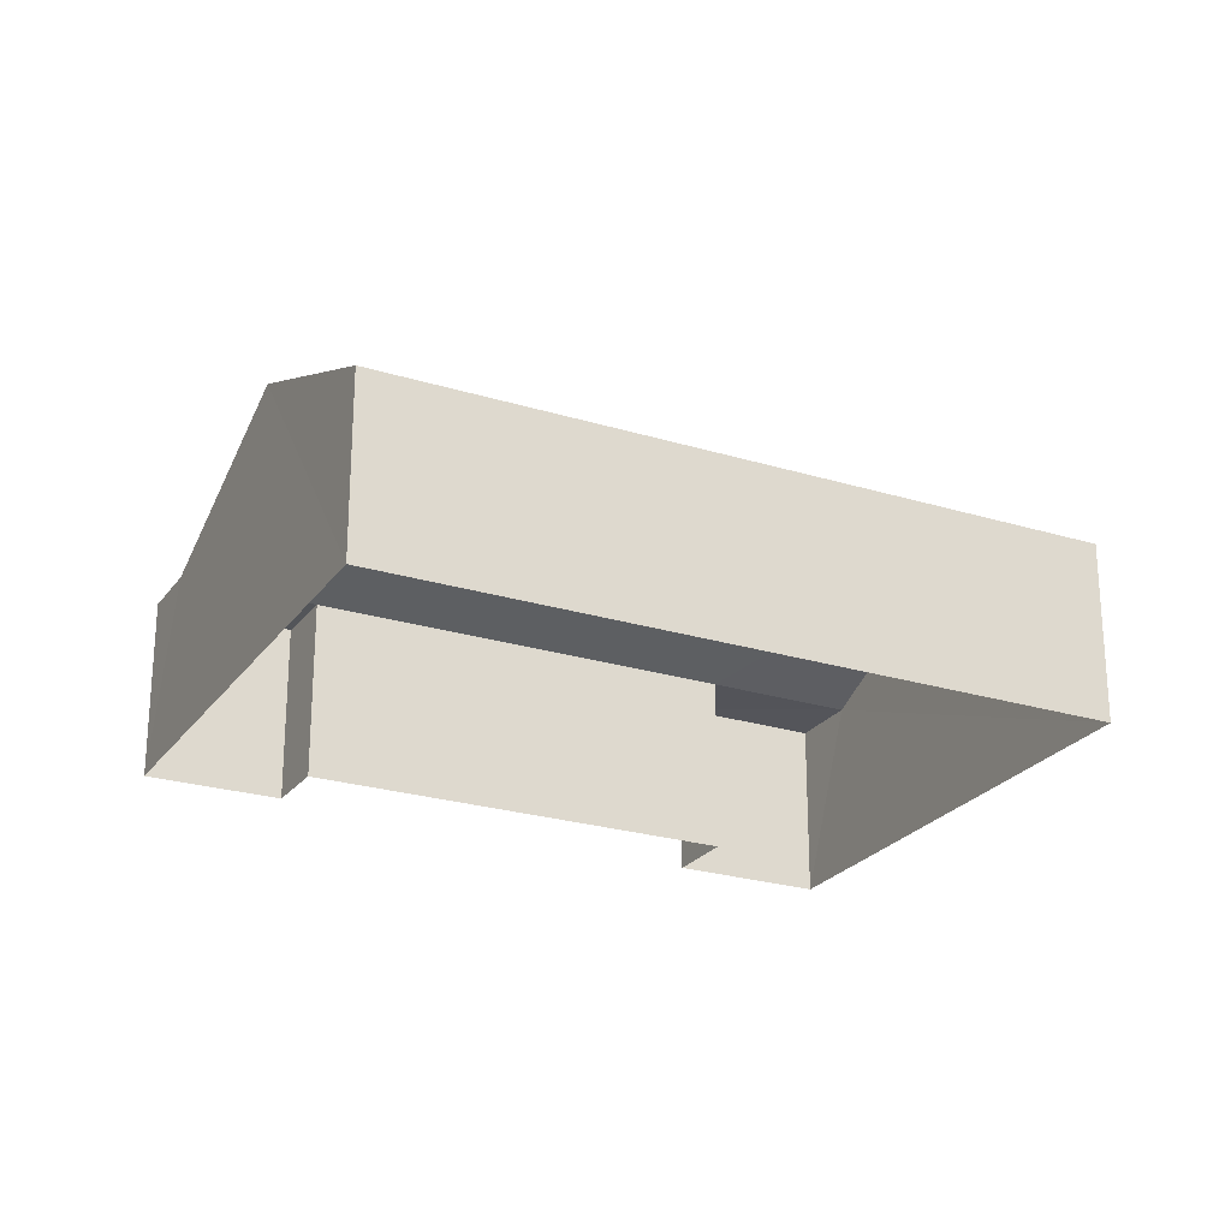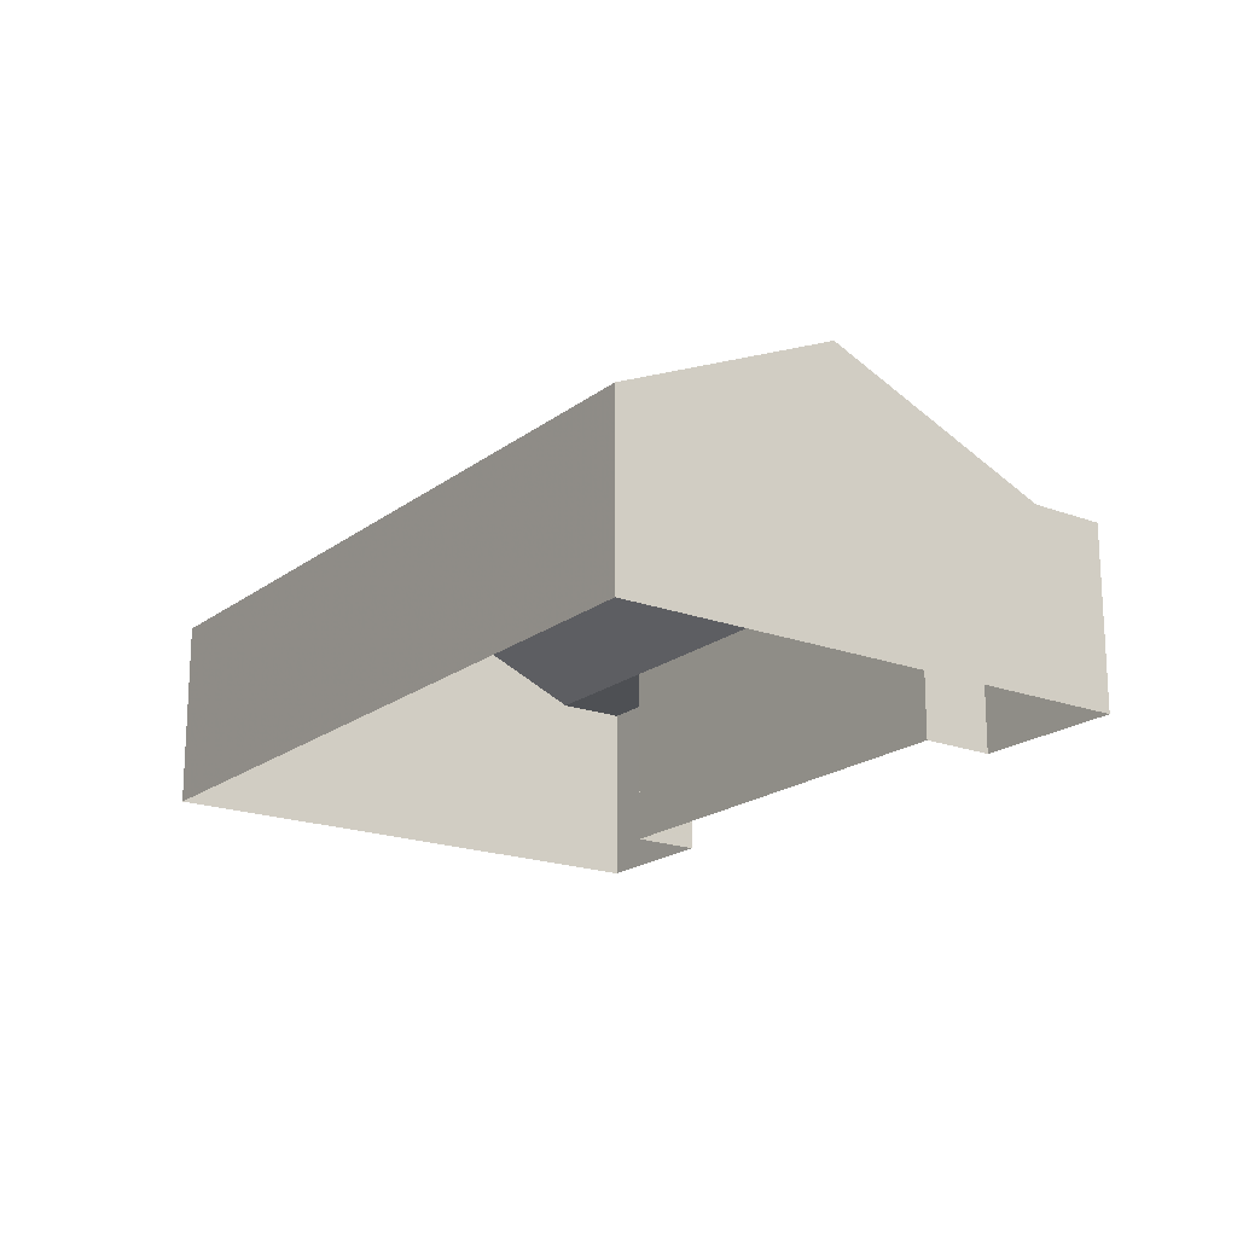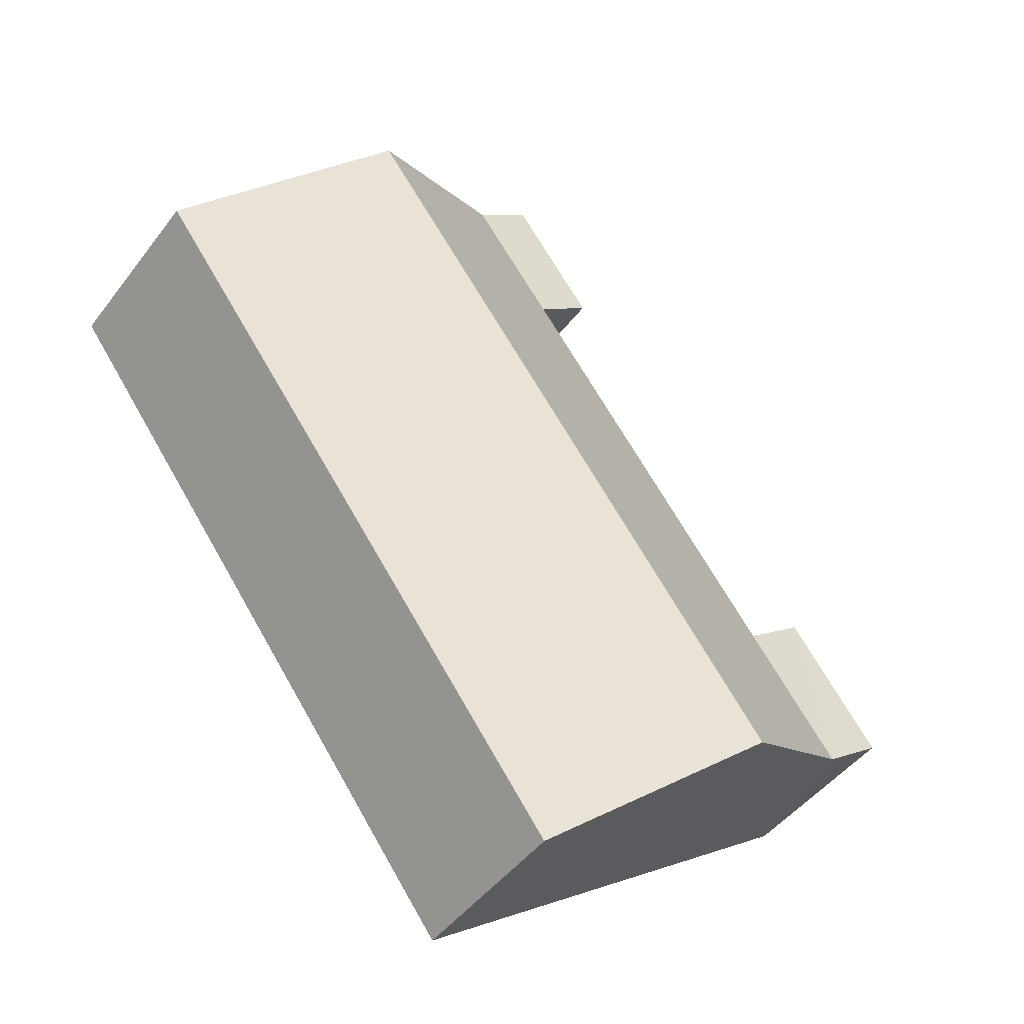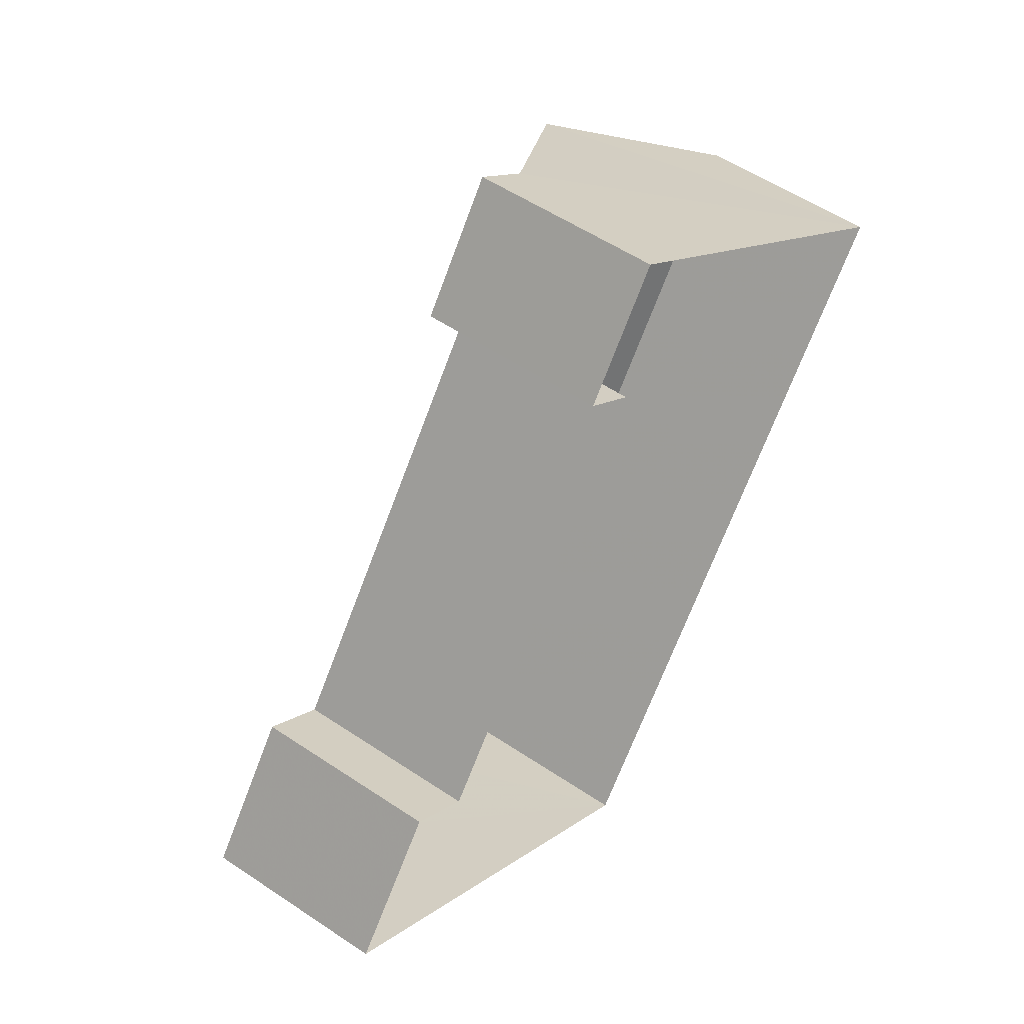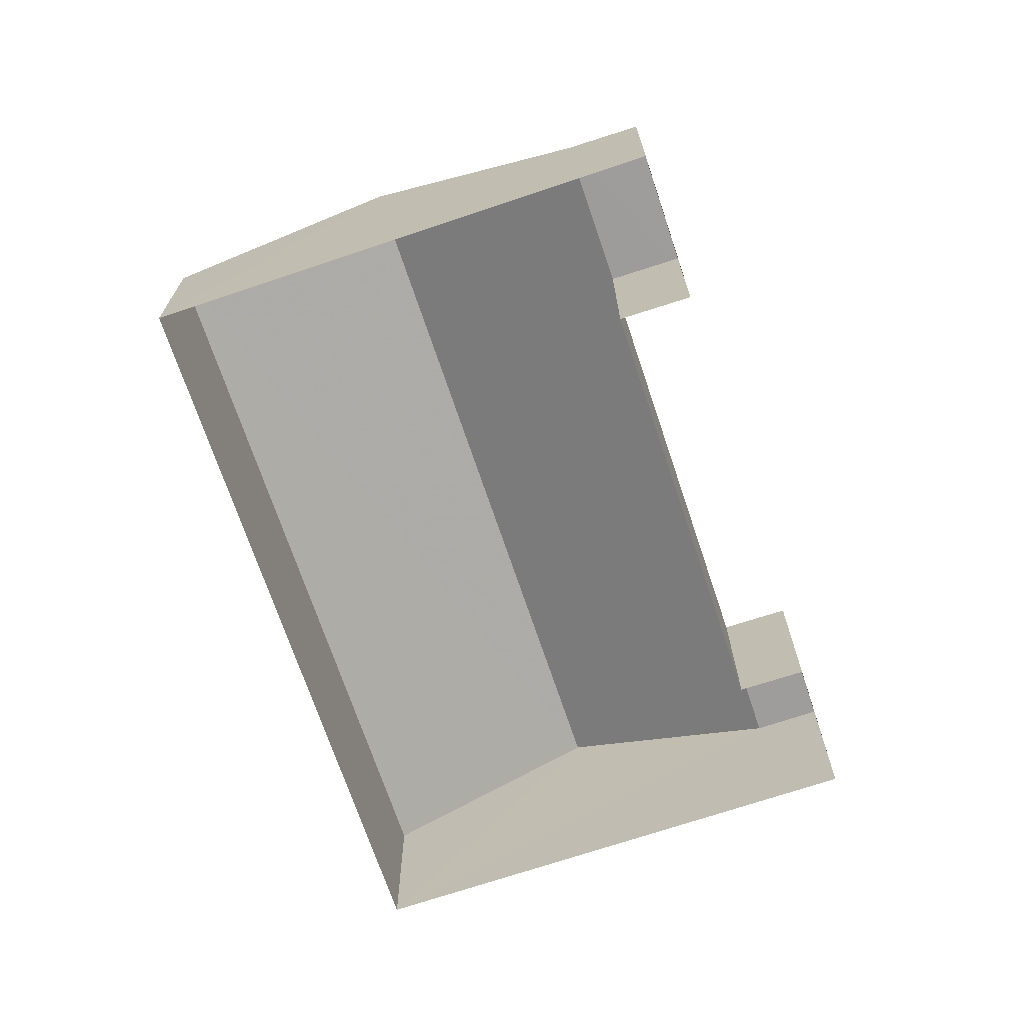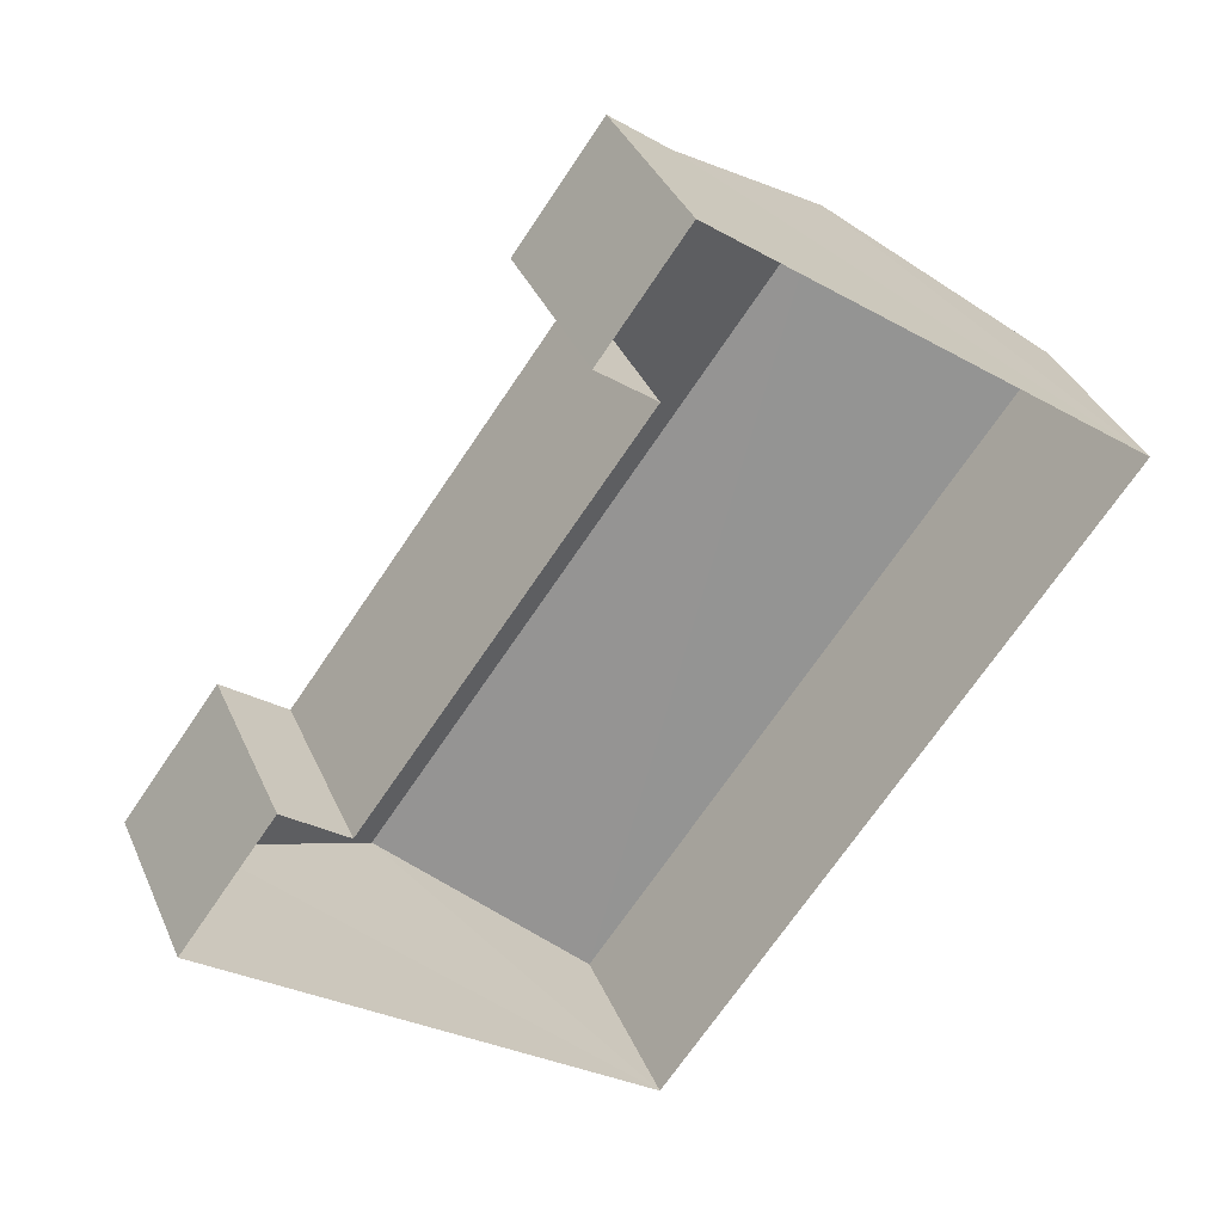
<metadata>
{"format":"obj","ext":"obj","renderer":"f3d","projection":"perspective","resolution":1024,"background":"white","views":[{"elev":-24.4,"azim":-80.2,"up":"+Z"},{"elev":-19.0,"azim":1.3,"up":"+Z"},{"elev":-46.2,"azim":-34.7,"up":"+Y"},{"elev":53.3,"azim":125.9,"up":"+Y"},{"elev":-70.5,"azim":55.2,"up":"+Z"},{"elev":36.7,"azim":158.5,"up":"+Y"}]}
</metadata>
<code>
v -2.237e+05 -1.281e+05 15.96
v -2.237e+05 -1.281e+05 15.96
v -2.237e+05 -1.281e+05 15.96
v -2.237e+05 -1.281e+05 15.96
v -2.237e+05 -1.281e+05 15.96
v -2.237e+05 -1.281e+05 15.96
v -2.237e+05 -1.281e+05 15.96
v -2.237e+05 -1.281e+05 15.96
v -2.237e+05 -1.281e+05 18.97
v -2.237e+05 -1.281e+05 18.97
v -2.237e+05 -1.281e+05 18.97
v -2.237e+05 -1.281e+05 18.97
v -2.237e+05 -1.281e+05 20.6
v -2.237e+05 -1.281e+05 18.97
v -2.237e+05 -1.281e+05 20.6
v -2.237e+05 -1.281e+05 18.97
v -2.237e+05 -1.281e+05 18.97
v -2.237e+05 -1.281e+05 18.97
v -2.237e+05 -1.281e+05 18.97
v -2.237e+05 -1.281e+05 18.97
f 1 2 3
f 4 5 2
f 6 7 4
f 3 8 1
f 7 5 4
f 4 2 1
f 9 10 11
f 9 12 10
f 13 14 15
f 13 16 14
f 17 12 13
f 18 17 15
f 12 9 13
f 17 13 15
f 18 19 20
f 17 18 20
f 16 2 5
f 14 16 5
f 19 18 7
f 7 18 5
f 5 15 14
f 5 18 15
f 16 13 2
f 2 9 3
f 9 11 3
f 13 9 2
f 4 17 20
f 6 4 20
f 10 8 3
f 11 10 3
f 10 1 8
f 10 12 1
f 19 7 6
f 20 19 6
f 17 1 12
f 17 4 1

</code>
